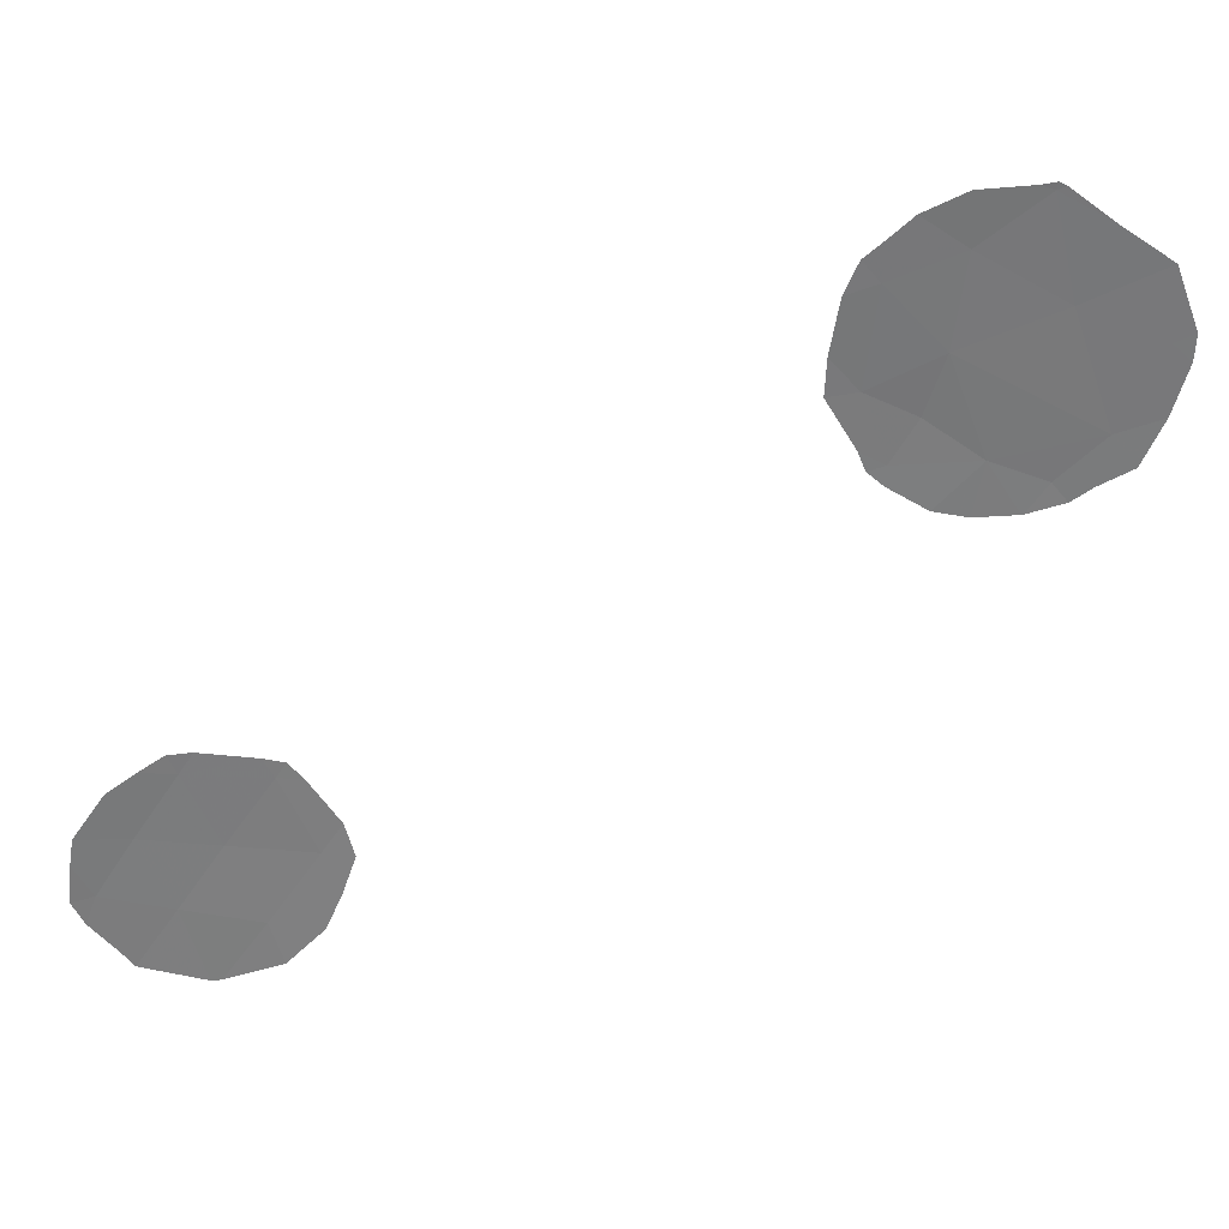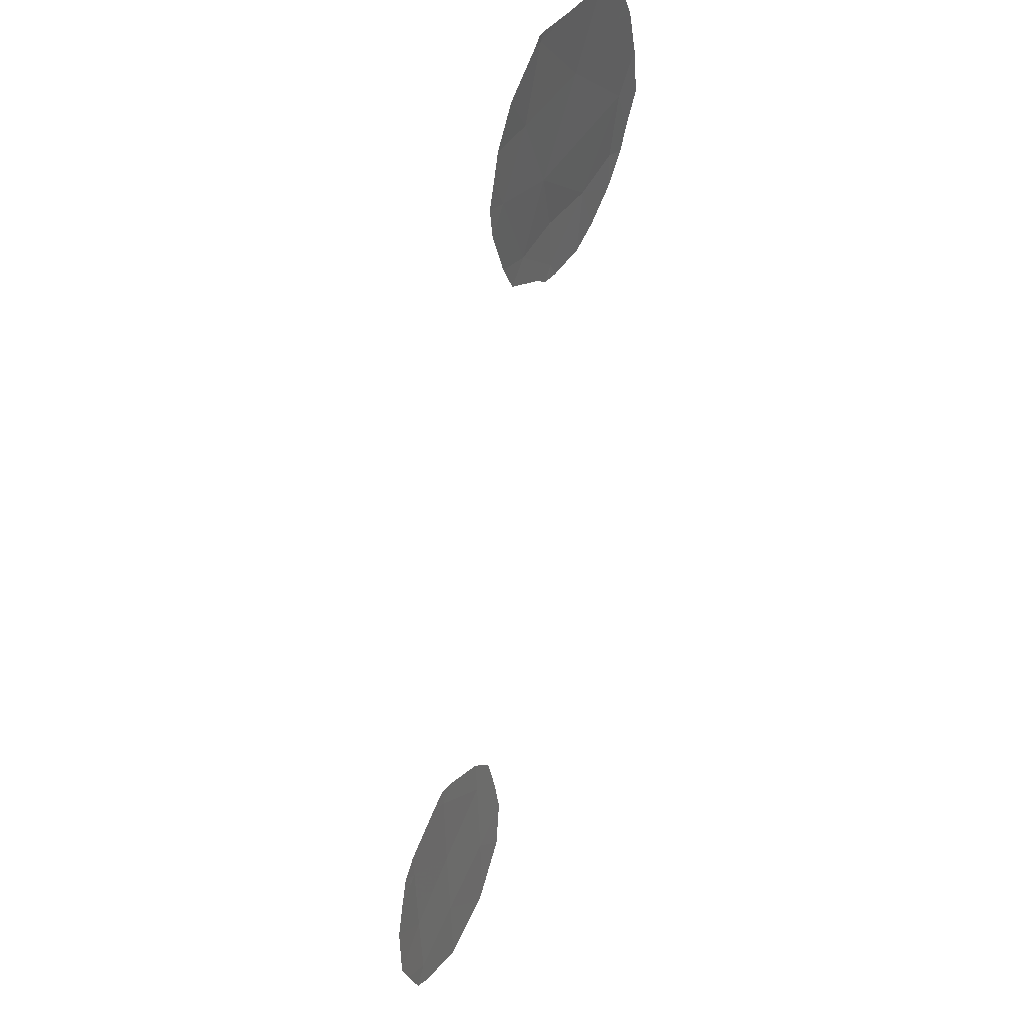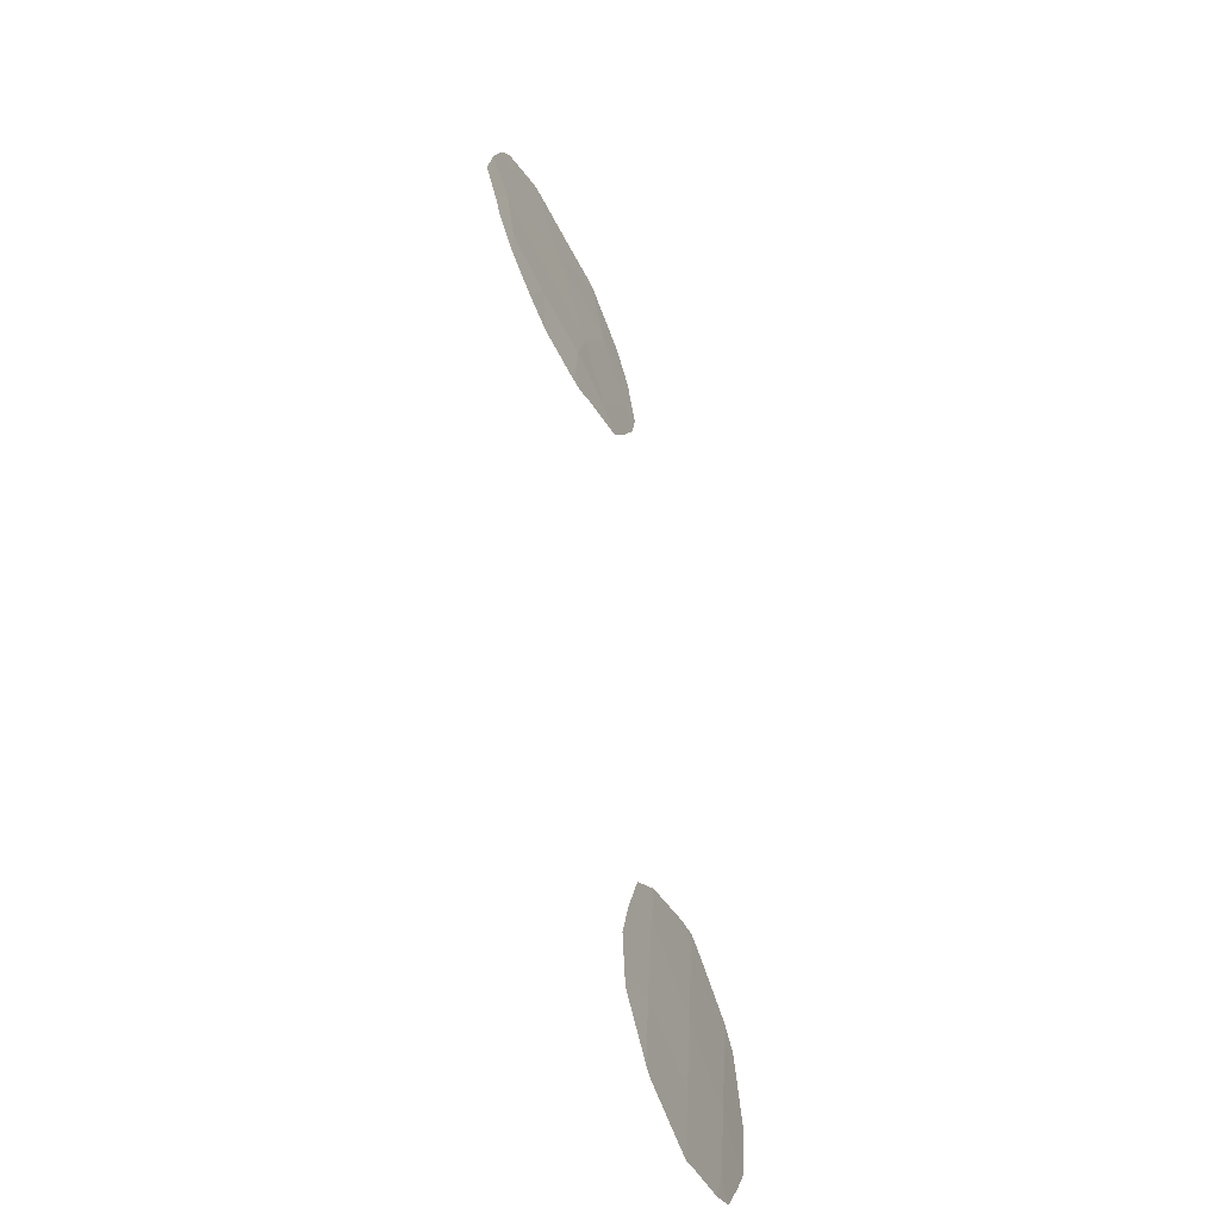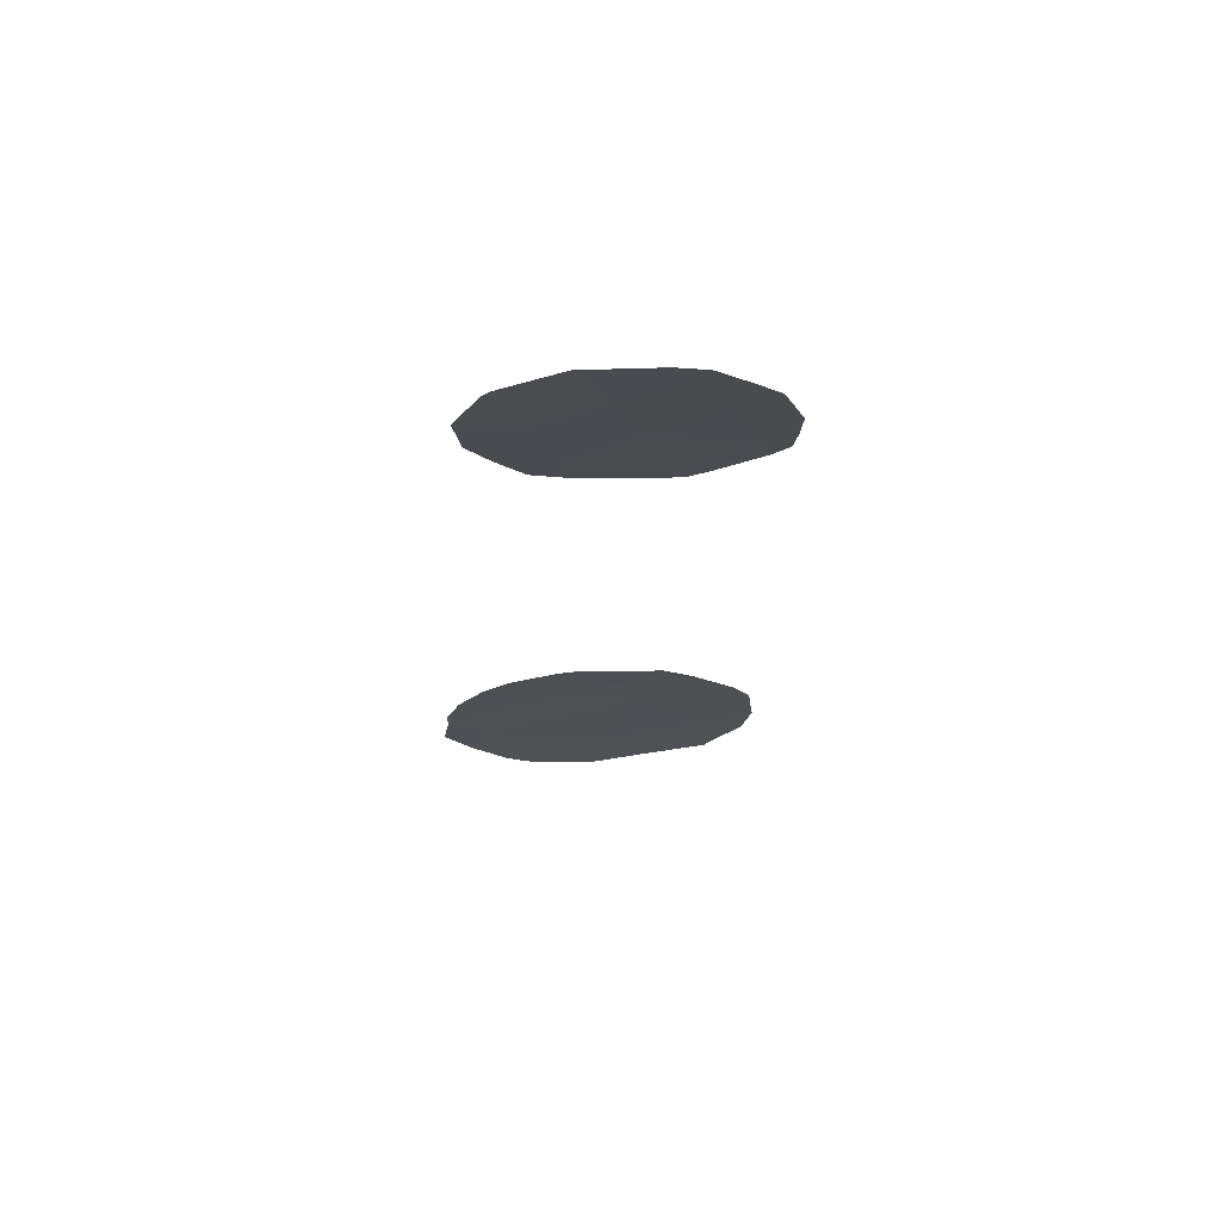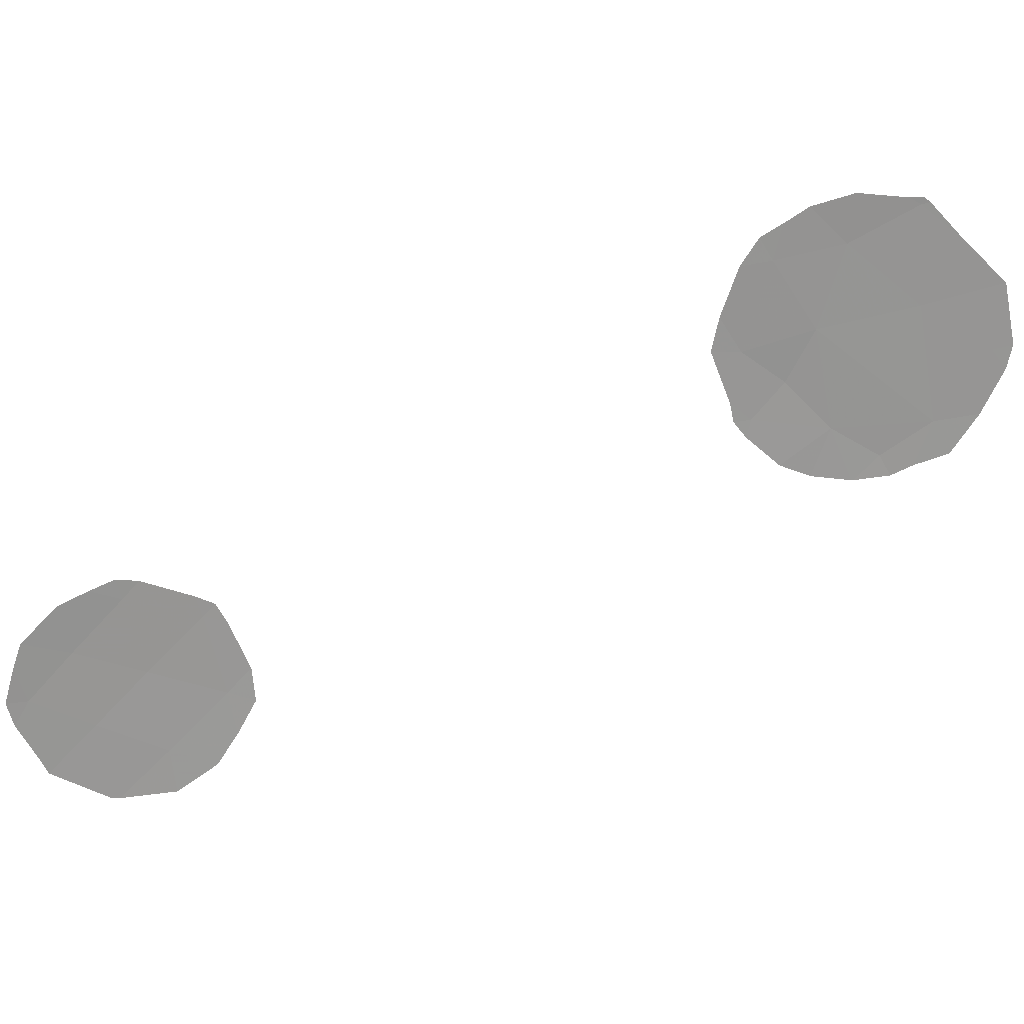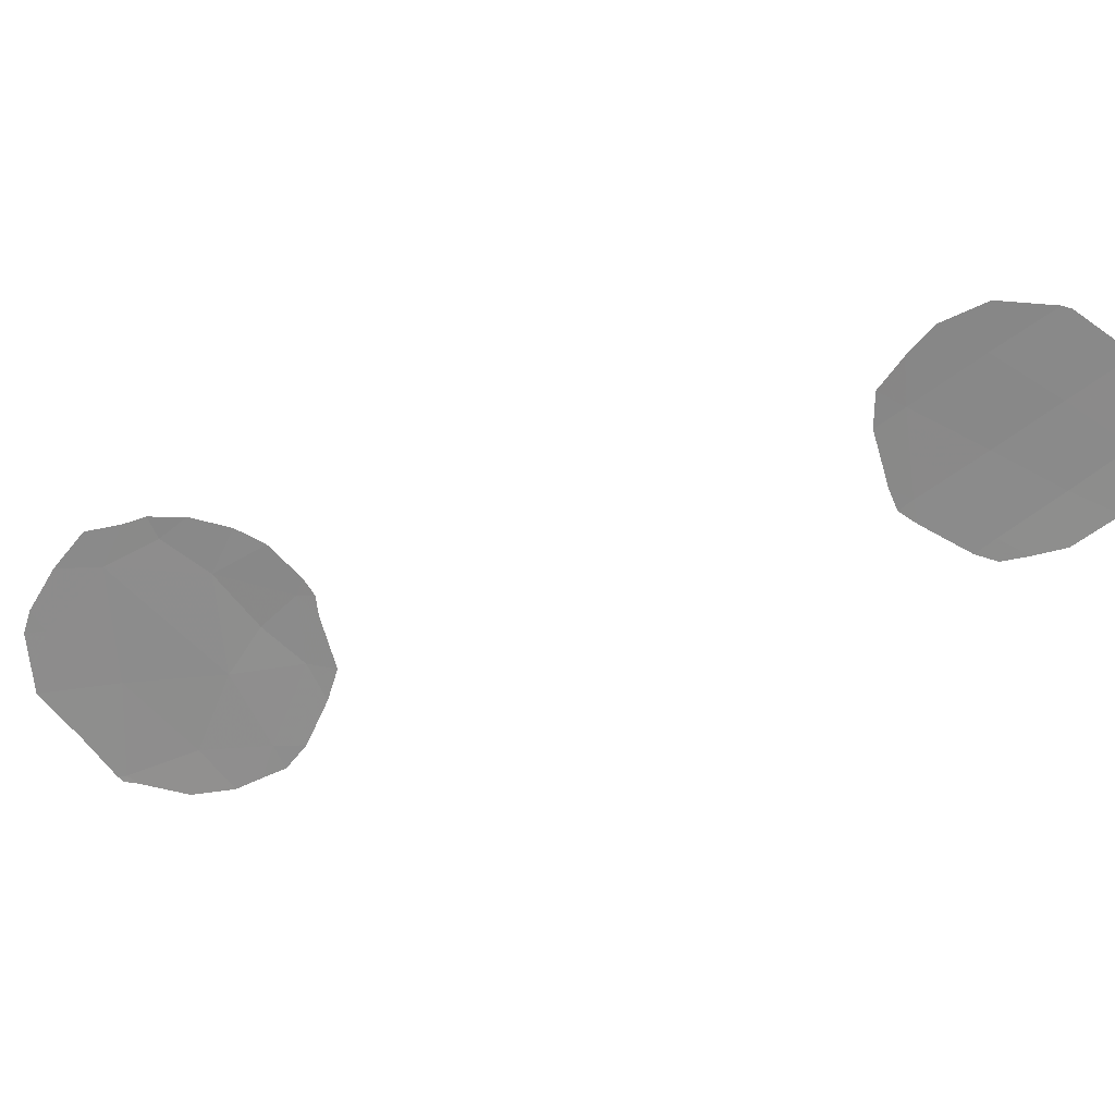
<metadata>
{"format":"obj","ext":"obj","renderer":"f3d","projection":"perspective","resolution":1024,"background":"white","views":[{"elev":-51.4,"azim":160.1,"up":"+Z"},{"elev":56.3,"azim":118.5,"up":"+Y"},{"elev":-75.3,"azim":-63.7,"up":"+Y"},{"elev":-25.0,"azim":34.3,"up":"+Z"},{"elev":-61.7,"azim":150.6,"up":"+Z"},{"elev":-70.1,"azim":-34.9,"up":"+Z"}]}
</metadata>
<code>
v -16.55 23.88 0.7536
v -16.94 25.5 1.058
v -18.83 25.77 1.273
v -18.33 23.93 0.9213
v -20.87 26.08 1.473
v -29.29 39.37 3.935
v -29.05 38.16 3.763
v -27.91 39.54 3.915
v -30.94 38.89 3.874
v -32.4 38.85 3.871
v -33.1 40.25 4.019
v -29.79 44.72 4.508
v -31.18 42.6 4.288
v -17.42 27.31 1.389
v -20.29 24.04 1.076
v -28.75 43.06 4.326
v -33.35 42.49 4.26
v -29.24 40.88 4.087
v -19.39 27.69 1.63
v -27.37 41.86 4.157
v -21.11 26.92 1.637
v -21.62 26.18 1.537
v -29.96 44.87 4.523
v -31.2 44.48 4.481
v -32.69 44.08 4.437
v -32.93 38.53 3.82
v -32.17 37.99 3.752
v -17.44 22.54 0.615
v -17.85 22.25 0.6041
v -17.03 27.72 1.409
v -17.56 27.92 1.499
v -15.84 24.55 0.7751
v -15.71 25.23 0.8677
v -33.29 39.04 3.87
v -29.44 44.72 4.501
v -28.26 44.22 4.426
v -33.92 39.73 3.94
v -34.02 40.96 4.087
v -32.12 37.96 3.749
v -31.15 37.58 3.699
v -16.07 26.51 1.106
v -16.58 27.18 1.269
v -27.24 39.2 3.846
v -26.98 40.04 3.945
v -33.74 42.85 4.297
v -33.93 42.24 4.228
v -32.95 43.77 4.402
v -19.99 27.81 1.699
v -18.97 28.1 1.656
v -19.51 28.12 1.711
v -19.53 22.24 0.7279
v -19.76 22.32 0.7572
v -21.55 24.19 1.179
v -20.98 23.1 0.9512
v -21.63 25.16 1.357
v -16.54 23.12 0.629
v -16.07 23.59 0.6564
v -28.69 37.9 3.715
v -28.36 38.28 3.757
v -29.77 44.9 4.523
v -27.46 43.42 4.332
v -27.11 42.77 4.25
v -26.79 42.2 4.183
v -29.18 37.7 3.698
v -30.31 37.47 3.668
v -26.74 41.37 4.084
v -16.75 24.69 0.9057
v -17.44 23.91 0.8374
v -17.64 24.72 0.9895
v -18.58 24.85 1.097
v -17.89 25.64 1.166
v -21.25 26.13 1.505
v -21.36 26.55 1.587
v -20.99 26.5 1.555
v -29.17 38.76 3.849
v -28.6 39.45 3.925
v -28.48 38.85 3.839
v -31.67 38.87 3.872
v -32.75 39.55 3.945
v -32.02 39.57 3.946
v -30.5 44.6 4.494
v -30.58 44.67 4.502
v -29.87 44.79 4.516
v -30.48 43.66 4.398
v -31.93 43.34 4.362
v -31.24 44.4 4.472
v -31.95 44.28 4.459
v -32.29 38.42 3.811
v -32.55 38.26 3.786
v -32.67 38.69 3.845
v -16.99 23.21 0.6843
v -17.88 23.24 0.7682
v -17.64 22.39 0.6096
v -18.09 23.09 0.7627
v -17.49 27.61 1.444
v -17.3 27.82 1.454
v -17.22 27.52 1.399
v -19.85 25.92 1.373
v -19.56 24.91 1.175
v -20.58 25.06 1.275
v -16.33 25.37 0.9627
v -16.13 24.55 0.8106
v -15.77 24.89 0.8214
v -16.19 24.21 0.7643
v -33.02 39.39 3.919
v -33.11 38.78 3.845
v -33.19 39.64 3.945
v -29.27 43.89 4.417
v -29.62 44.72 4.504
v -29.09 43.89 4.414
v -28.85 44.47 4.463
v -28.5 43.64 4.376
v -33.51 39.99 3.98
v -33.97 40.34 4.014
v -33.56 40.6 4.053
v -31.04 38.23 3.786
v -31.64 37.77 3.724
v -31.53 38.43 3.811
v -16.51 26.01 1.082
v -15.89 25.87 0.9868
v -17.18 26.41 1.223
v -17 27.25 1.329
v -16.76 26.34 1.163
v -16.33 26.84 1.187
v -27.45 39.79 3.93
v -27.11 39.62 3.896
v -27.58 39.37 3.881
v -33.22 41.37 4.139
v -32.26 42.55 4.274
v -32.14 41.42 4.154
v -33.64 42.37 4.244
v -33.83 42.55 4.262
v -33.54 42.67 4.278
v -33.68 41.72 4.174
v -33.97 41.6 4.158
v -30.11 39.13 3.904
v -30.09 39.89 3.98
v -29.26 40.13 4.011
v -33.61 39.38 3.905
v -32.26 38.41 3.81
v -32.15 37.98 3.75
v -33.35 43.31 4.349
v -33.15 43.13 4.331
v -32.06 43.19 4.345
v -32.82 43.93 4.419
v -29.96 42.83 4.307
v -31.17 40.57 4.053
v -30.21 41.74 4.188
v -28.99 41.97 4.207
v -18.12 26.54 1.331
v -20.13 26.89 1.552
v -20.25 27.31 1.634
v -20.55 27.36 1.668
v -19.69 27.75 1.665
v -19.11 26.73 1.452
v -18.41 27.5 1.51
v -19.18 27.9 1.643
v -18.19 27.7 1.522
v -18.27 28.01 1.577
v -19.45 27.91 1.671
v -19.24 28.11 1.684
v -18.69 22.24 0.666
v -18.93 23.09 0.8246
v -19.31 23.99 0.9988
v -19.91 23.14 0.9021
v -19.64 22.28 0.7425
v -20.02 23.18 0.9167
v -20.63 23.57 1.014
v -21.27 23.64 1.065
v -20.92 24.12 1.128
v -21.25 25.62 1.415
v -21.62 25.67 1.447
v -21.21 25.13 1.326
v -21.59 24.68 1.268
v -19.75 27.97 1.705
v -20.37 22.71 0.8542
v -16.81 27.45 1.339
v -16.54 23.5 0.6913
v -16.99 22.83 0.622
v -16.31 23.74 0.705
v -16.3 23.36 0.6427
v -15.95 24.07 0.7157
v -28.71 38.22 3.76
v -28.53 38.09 3.736
v -28.87 38.03 3.739
v -28.15 38.68 3.805
v -27.8 38.74 3.802
v -29.86 44.88 4.523
v -29.78 44.81 4.515
v -27.86 43.82 4.379
v -28.1 43.24 4.329
v -29.6 44.81 4.512
v -28.06 42.46 4.242
v -27.41 42.64 4.245
v -27.28 43.09 4.291
v -27.24 42.31 4.204
v -26.95 42.48 4.217
v -27.08 42.03 4.17
v -28.3 41.37 4.122
v -28.94 37.8 3.707
v -29.12 37.93 3.731
v -30.62 38.18 3.771
v -30.73 37.52 3.683
v -29.99 38.52 3.819
v -30.06 38.29 3.786
v -29.74 37.59 3.683
v -28.58 40.21 4.001
v -27.64 40.7 4.036
v -27.05 41.61 4.121
v -27.32 40.45 4
v -26.86 40.7 4.014
v -26.76 41.78 4.134
f 2 67 69
f 67 1 68
f 67 68 69
f 69 68 4
f 4 70 69
f 70 3 71
f 70 71 69
f 69 71 2
f 5 72 74
f 72 22 73
f 72 73 74
f 74 73 21
f 7 75 77
f 75 6 76
f 75 76 77
f 77 76 8
f 9 78 80
f 78 10 79
f 78 79 80
f 80 79 11
f 12 81 83
f 81 24 82
f 81 82 83
f 83 82 23
f 12 84 86
f 84 13 85
f 84 85 86
f 86 85 25
f 12 86 81
f 86 25 87
f 86 87 81
f 81 87 24
f 10 88 90
f 88 27 89
f 88 89 90
f 90 89 26
f 4 68 92
f 68 1 91
f 68 91 92
f 92 91 28
f 4 92 94
f 92 28 93
f 92 93 94
f 94 93 29
f 14 95 97
f 95 31 96
f 95 96 97
f 97 96 30
f 5 98 100
f 98 3 99
f 98 99 100
f 100 99 15
f 1 67 102
f 67 2 101
f 67 101 102
f 102 101 33
f 1 102 104
f 102 33 103
f 102 103 104
f 104 103 32
f 11 79 105
f 79 10 90
f 79 90 105
f 105 90 26
f 11 105 107
f 105 26 106
f 105 106 107
f 107 106 34
f 16 108 110
f 108 12 109
f 108 109 110
f 110 109 35
f 16 110 112
f 110 35 111
f 110 111 112
f 112 111 36
f 11 113 115
f 113 37 114
f 113 114 115
f 115 114 38
f 9 116 118
f 116 40 117
f 116 117 118
f 118 117 39
f 2 119 101
f 119 41 120
f 119 120 101
f 101 120 33
f 2 121 123
f 121 14 122
f 121 122 123
f 123 122 42
f 2 123 119
f 123 42 124
f 123 124 119
f 119 124 41
f 8 125 127
f 125 44 126
f 125 126 127
f 127 126 43
f 11 128 130
f 128 17 129
f 128 129 130
f 130 129 13
f 17 131 133
f 131 46 132
f 131 132 133
f 133 132 45
f 17 128 134
f 128 11 115
f 128 115 134
f 134 115 38
f 17 134 131
f 134 38 135
f 134 135 131
f 131 135 46
f 6 136 138
f 136 9 137
f 136 137 138
f 138 137 18
f 11 107 113
f 107 34 139
f 107 139 113
f 113 139 37
f 10 78 140
f 78 9 118
f 78 118 140
f 140 118 39
f 10 140 88
f 140 39 141
f 140 141 88
f 88 141 27
f 17 133 143
f 133 45 142
f 133 142 143
f 143 142 47
f 13 129 144
f 129 17 143
f 129 143 144
f 144 143 47
f 13 144 85
f 144 47 145
f 144 145 85
f 85 145 25
f 12 108 84
f 108 16 146
f 108 146 84
f 84 146 13
f 18 137 147
f 137 9 80
f 137 80 147
f 147 80 11
f 11 130 147
f 130 13 148
f 130 148 147
f 147 148 18
f 16 149 146
f 149 18 148
f 149 148 146
f 146 148 13
f 14 121 150
f 121 2 71
f 121 71 150
f 150 71 3
f 19 151 152
f 151 5 74
f 151 74 152
f 152 74 21
f 19 152 154
f 152 21 153
f 152 153 154
f 154 153 48
f 19 155 151
f 155 3 98
f 155 98 151
f 151 98 5
f 14 156 158
f 156 19 157
f 156 157 158
f 158 157 49
f 14 158 95
f 158 49 159
f 158 159 95
f 95 159 31
f 19 160 157
f 160 50 161
f 160 161 157
f 157 161 49
f 4 94 163
f 94 29 162
f 94 162 163
f 163 162 51
f 15 164 165
f 164 4 163
f 164 163 165
f 165 163 51
f 15 165 167
f 165 51 166
f 165 166 167
f 167 166 52
f 3 70 99
f 70 4 164
f 70 164 99
f 99 164 15
f 15 168 170
f 168 54 169
f 168 169 170
f 170 169 53
f 5 171 72
f 171 55 172
f 171 172 72
f 72 172 22
f 5 100 173
f 100 15 170
f 100 170 173
f 173 170 53
f 5 173 171
f 173 53 174
f 173 174 171
f 171 174 55
f 19 156 155
f 156 14 150
f 156 150 155
f 155 150 3
f 19 154 160
f 154 48 175
f 154 175 160
f 160 175 50
f 15 167 168
f 167 52 176
f 167 176 168
f 168 176 54
f 14 97 122
f 97 30 177
f 97 177 122
f 122 177 42
f 1 178 91
f 178 56 179
f 178 179 91
f 91 179 28
f 1 180 178
f 180 57 181
f 180 181 178
f 178 181 56
f 1 104 180
f 104 32 182
f 104 182 180
f 180 182 57
f 7 183 185
f 183 59 184
f 183 184 185
f 185 184 58
f 7 77 186
f 77 8 127
f 77 127 186
f 186 127 43
f 7 186 183
f 186 43 187
f 186 187 183
f 183 187 59
f 12 83 189
f 83 23 188
f 83 188 189
f 189 188 60
f 16 112 191
f 112 36 190
f 112 190 191
f 191 190 61
f 12 189 109
f 189 60 192
f 189 192 109
f 109 192 35
f 20 193 194
f 193 16 191
f 193 191 194
f 194 191 61
f 20 194 196
f 194 61 195
f 194 195 196
f 196 195 62
f 20 196 198
f 196 62 197
f 196 197 198
f 198 197 63
f 18 149 199
f 149 16 193
f 149 193 199
f 199 193 20
f 7 185 201
f 185 58 200
f 185 200 201
f 201 200 64
f 9 202 116
f 202 65 203
f 202 203 116
f 116 203 40
f 9 204 205
f 204 7 201
f 204 201 205
f 205 201 64
f 9 205 202
f 205 64 206
f 205 206 202
f 202 206 65
f 9 136 204
f 136 6 75
f 136 75 204
f 204 75 7
f 6 138 76
f 138 18 207
f 138 207 76
f 76 207 8
f 18 199 207
f 199 20 208
f 199 208 207
f 207 208 8
f 8 208 210
f 208 20 209
f 208 209 210
f 210 209 66
f 8 210 125
f 210 66 211
f 210 211 125
f 125 211 44
f 20 198 209
f 198 63 212
f 198 212 209
f 209 212 66

</code>
